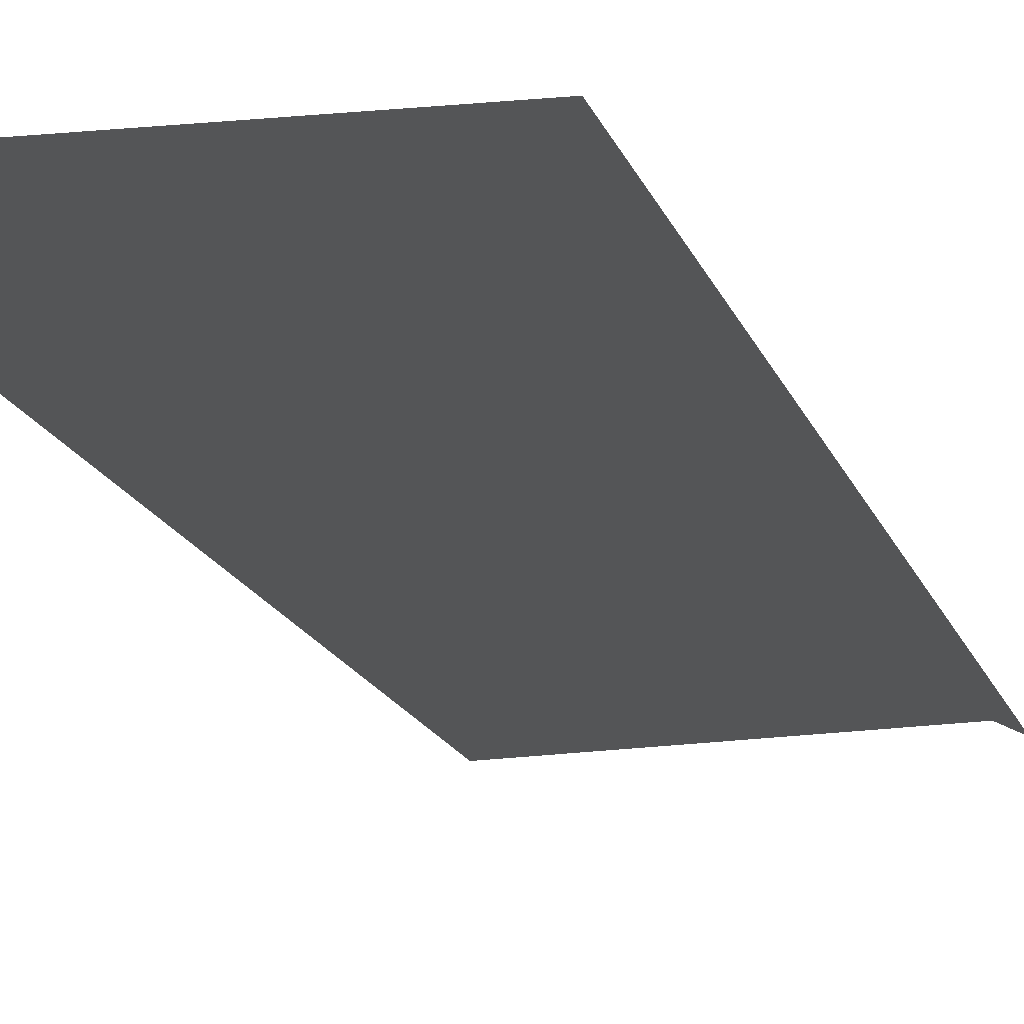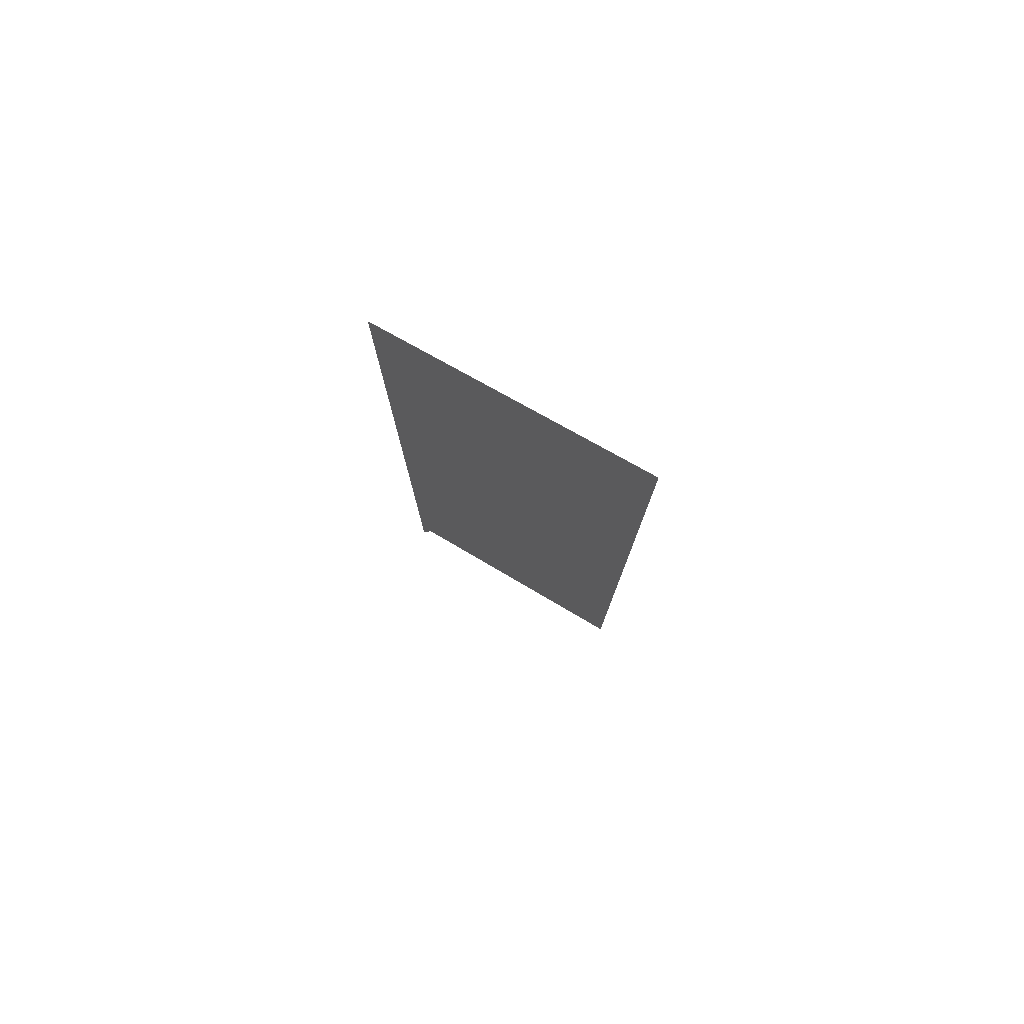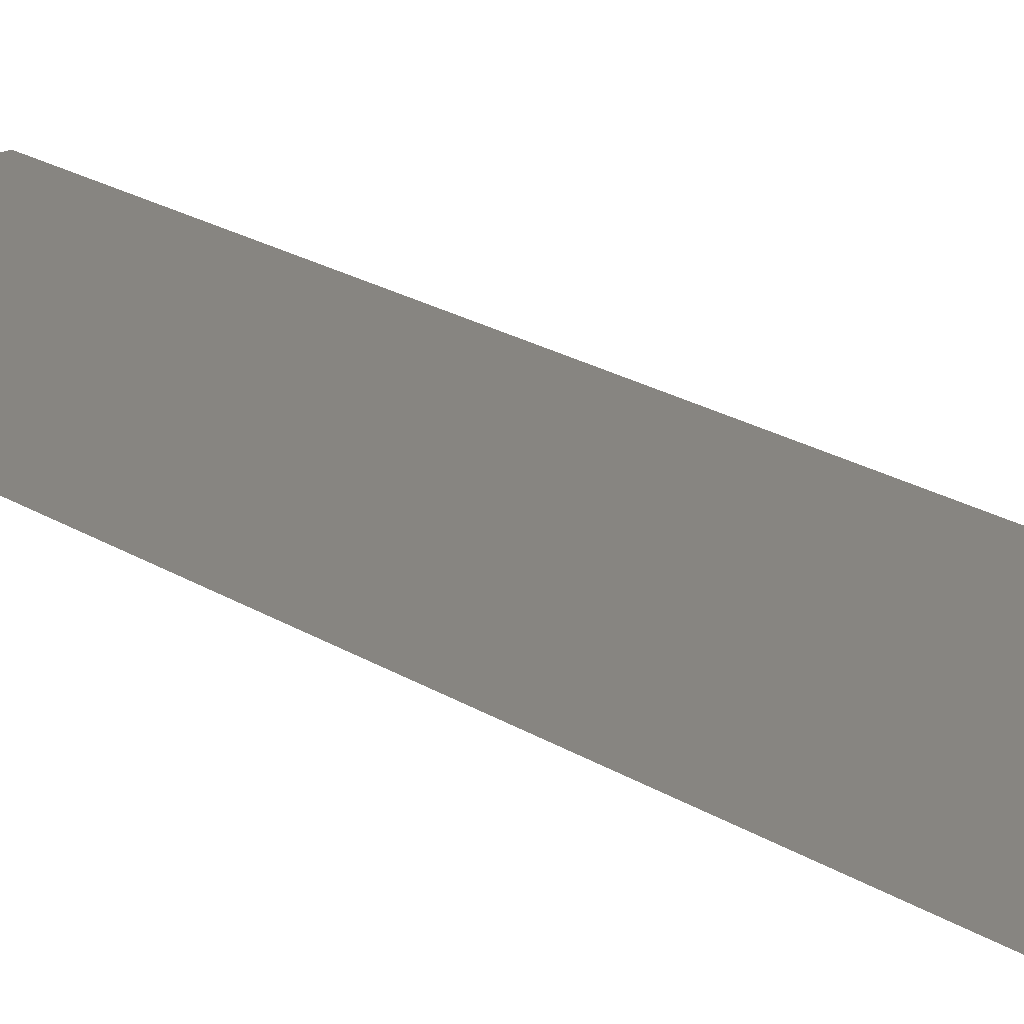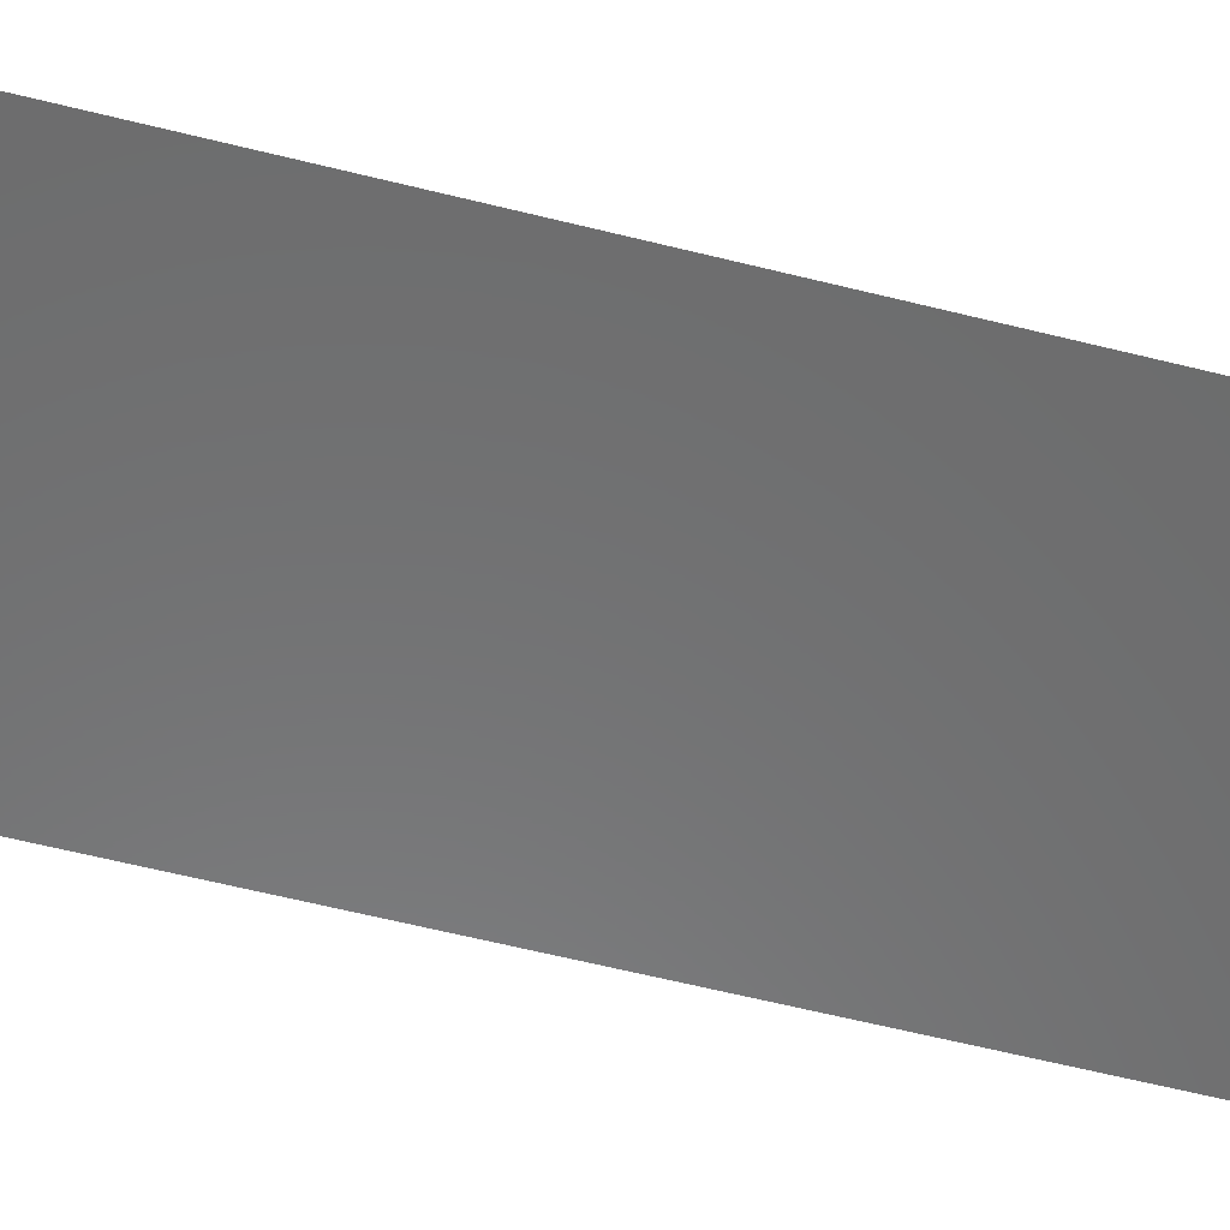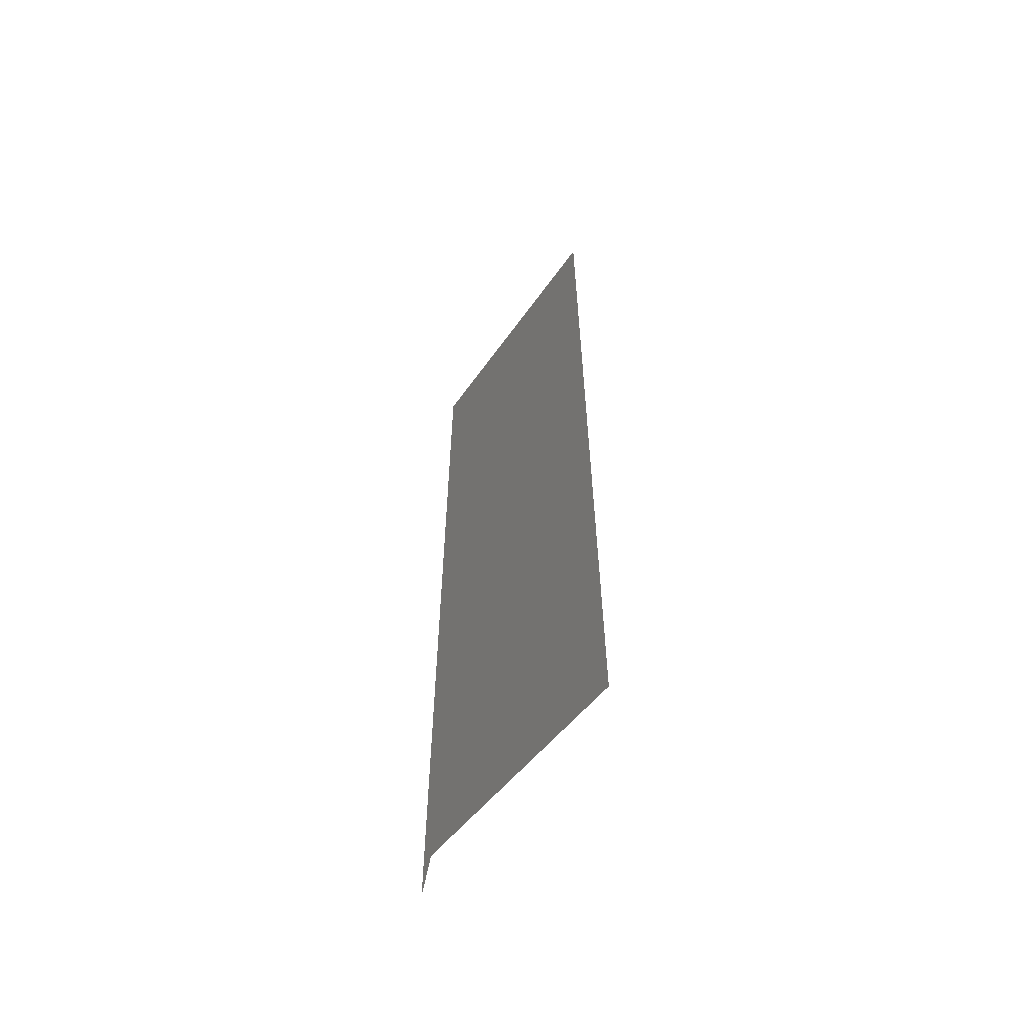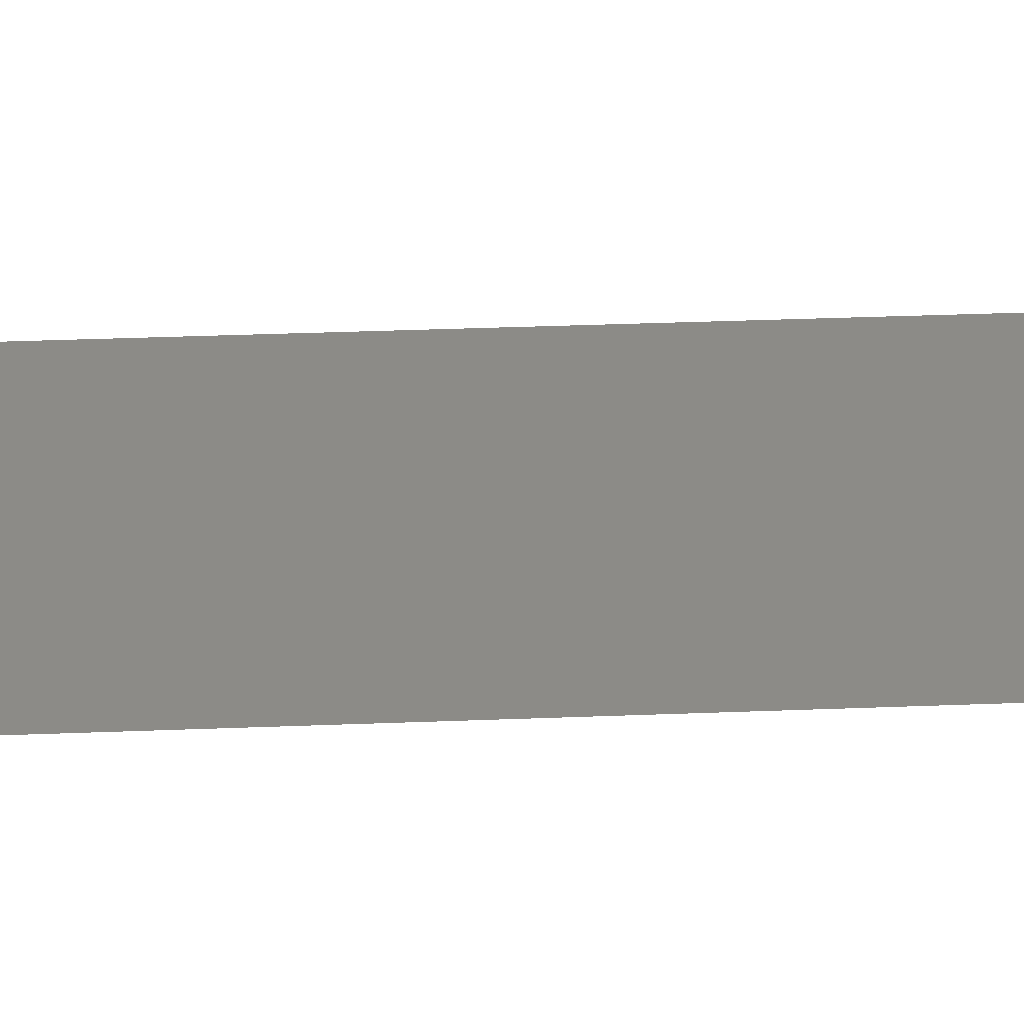
<metadata>
{"format":"stl","ext":"stl","renderer":"f3d","projection":"perspective","resolution":1024,"background":"white","views":[{"elev":-13.5,"azim":-167.0,"up":"+Z"},{"elev":79.3,"azim":29.0,"up":"+Y"},{"elev":21.7,"azim":-42.3,"up":"+Z"},{"elev":-57.1,"azim":75.1,"up":"+Z"},{"elev":-61.3,"azim":54.4,"up":"+Y"},{"elev":33.7,"azim":-93.1,"up":"+Z"}]}
</metadata>
<code>
# stl→obj: 5 verts, 2 faces
v 1.6 -0.1 -0.0001
v 1.6 2.1 -0.0001
v 1 0 -0.0001
v 1 2.1 -0.0001
v 1 -0.1 -0.0001
f 1 2 3
f 2 4 5

</code>
